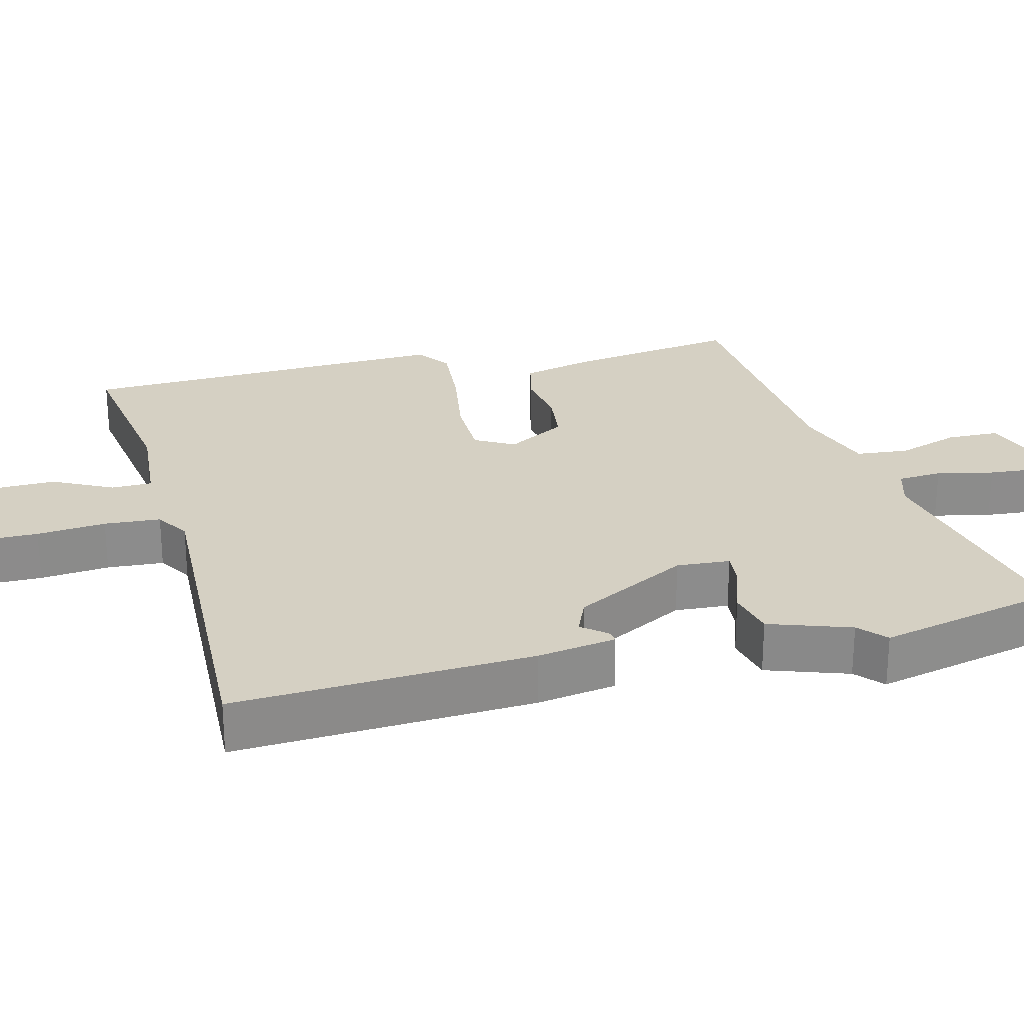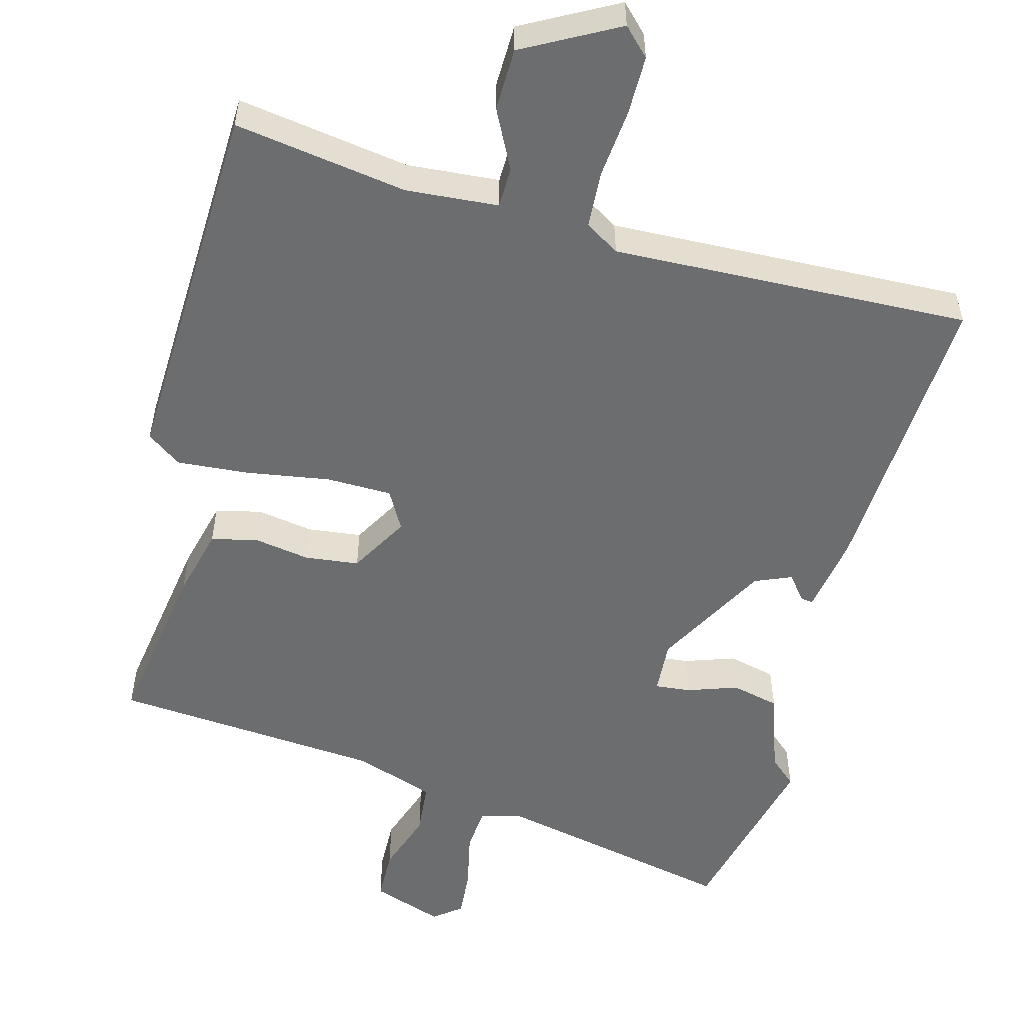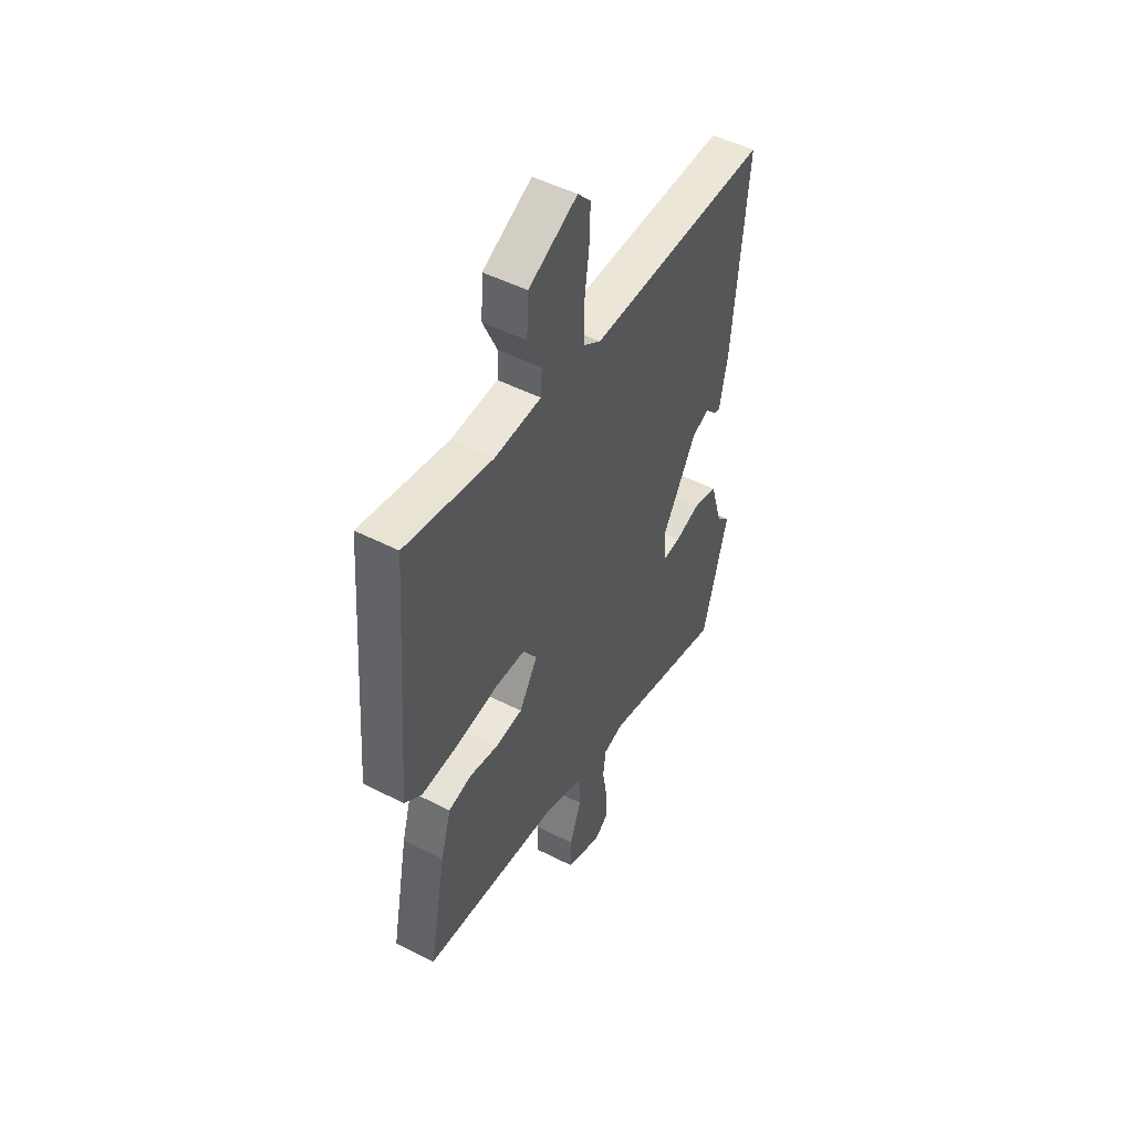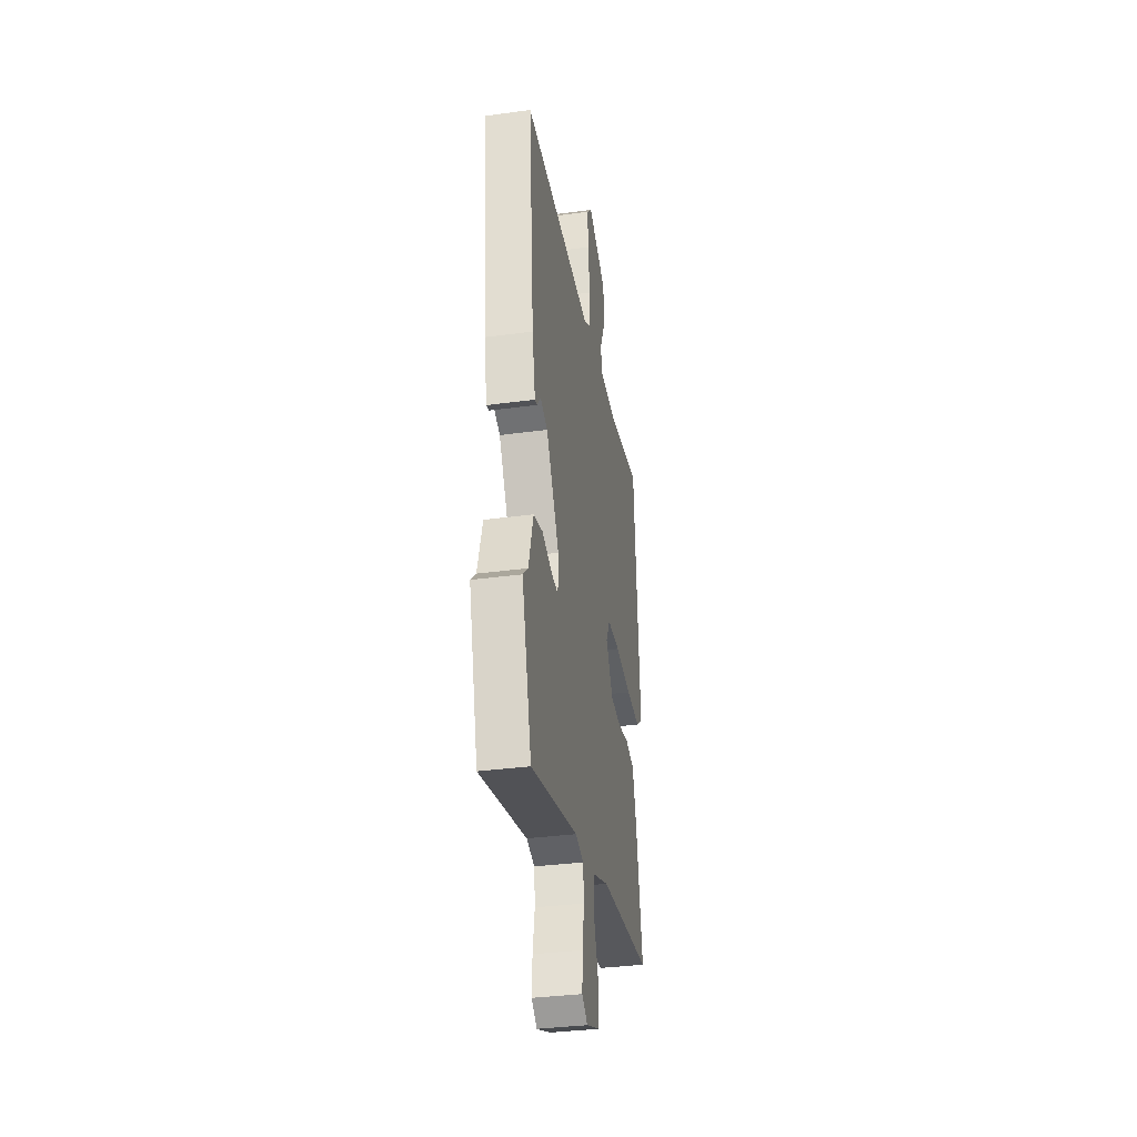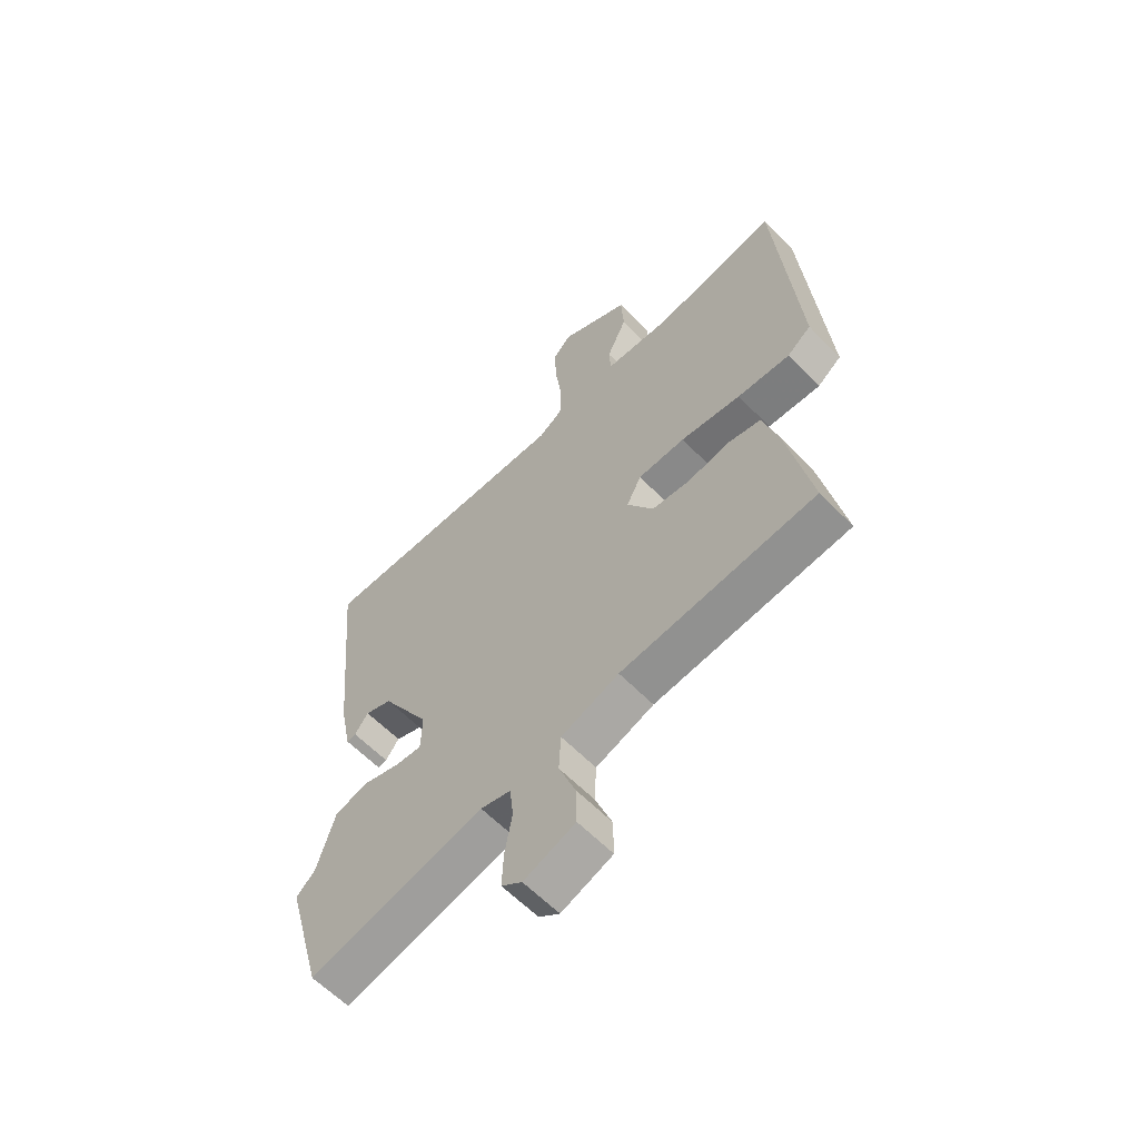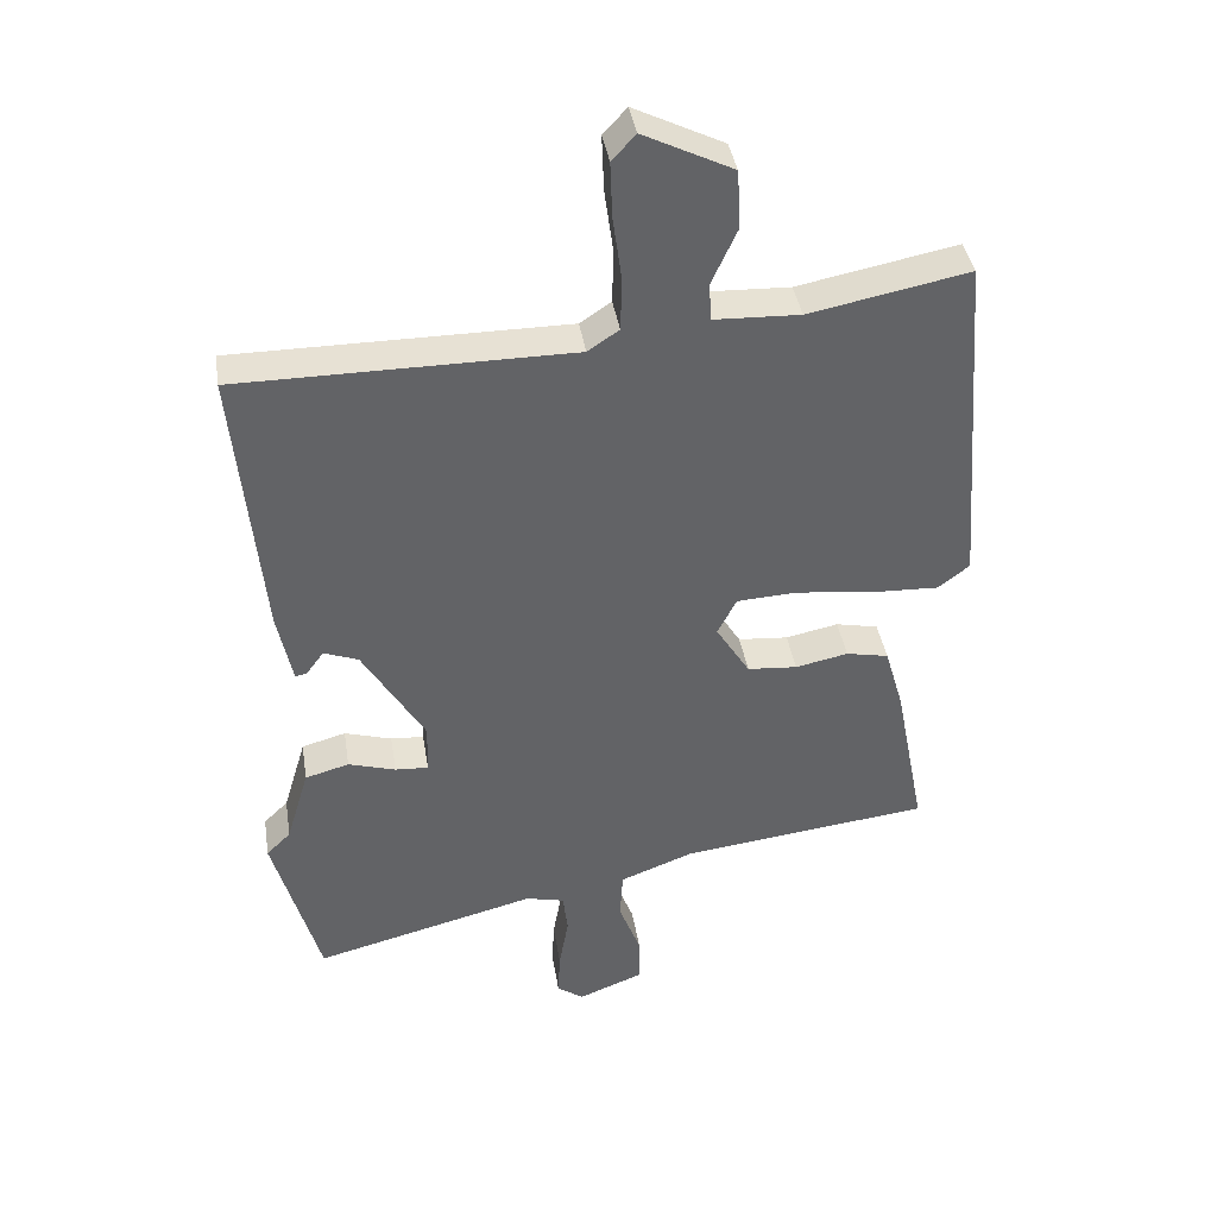
<metadata>
{"format":"obj","ext":"obj","renderer":"f3d","projection":"perspective","resolution":1024,"background":"white","views":[{"elev":26.1,"azim":78.1,"up":"+Y"},{"elev":-53.9,"azim":-12.7,"up":"+Y"},{"elev":49.4,"azim":-60.5,"up":"+Z"},{"elev":-35.5,"azim":100.1,"up":"+Z"},{"elev":-60.8,"azim":-136.1,"up":"+Z"},{"elev":39.6,"azim":171.0,"up":"+Z"}]}
</metadata>
<code>
v -0.497 0.07 0.576
v -0.261 0.07 0.53
v -0.134 0.07 0.535
v -0.131 0.07 0.591
v -0.169 0.07 0.674
v -0.164 0.07 0.76
v -0.032 0.07 0.825
v 0.003 0.07 0.787
v 0 0.07 0.705
v -0.013 0.07 0.61
v -0.011 0.07 0.532
v 0.035 0.07 0.501
v 0.527 0.07 0.5
v 0.488 0.07 0.089
v 0.466 0.07 -0.019
v 0.449 0.07 -0.015
v 0.423 0.07 0.02
v 0.372 0.07 0.001
v 0.28 0.07 -0.153
v 0.282 0.07 -0.227
v 0.331 0.07 -0.224
v 0.401 0.07 -0.203
v 0.466 0.07 -0.221
v 0.5 0.07 -0.335
v 0.536 0.07 -0.37
v 0.467 0.07 -0.619
v 0.136 0.07 -0.535
v 0.079 0.07 -0.549
v 0.072 0.07 -0.61
v 0.086 0.07 -0.689
v 0.089 0.07 -0.756
v 0.05 0.07 -0.784
v -0.047 0.07 -0.746
v -0.046 0.07 -0.674
v -0.014 0.07 -0.59
v -0.018 0.07 -0.517
v -0.128 0.07 -0.475
v -0.497 0.07 -0.431
v -0.451 0.07 -0.195
v -0.423 0.07 -0.099
v -0.36 0.07 -0.086
v -0.282 0.07 -0.102
v -0.208 0.07 -0.096
v -0.158 0.07 -0.016
v -0.186 0.07 0.039
v -0.276 0.07 0.044
v -0.391 0.07 0.03
v -0.491 0.07 0.026
v -0.537 0.07 0.062
v -0.497 0 0.576
v -0.261 0 0.53
v -0.134 0 0.535
v -0.131 0 0.591
v -0.169 0 0.674
v -0.164 0 0.76
v -0.032 0 0.825
v 0.003 0 0.787
v 0 0 0.705
v -0.013 0 0.61
v -0.011 0 0.532
v 0.035 0 0.501
v 0.527 0 0.5
v 0.488 0 0.089
v 0.466 0 -0.019
v 0.449 0 -0.015
v 0.423 0 0.02
v 0.372 0 0.001
v 0.28 0 -0.153
v 0.282 0 -0.227
v 0.331 0 -0.224
v 0.401 0 -0.203
v 0.466 0 -0.221
v 0.5 0 -0.335
v 0.536 0 -0.37
v 0.467 0 -0.619
v 0.136 0 -0.535
v 0.079 0 -0.549
v 0.072 0 -0.61
v 0.086 0 -0.689
v 0.089 0 -0.756
v 0.05 0 -0.784
v -0.047 0 -0.746
v -0.046 0 -0.674
v -0.014 0 -0.59
v -0.018 0 -0.517
v -0.128 0 -0.475
v -0.497 0 -0.431
v -0.451 0 -0.195
v -0.423 0 -0.099
v -0.36 0 -0.086
v -0.282 0 -0.102
v -0.208 0 -0.096
v -0.158 0 -0.016
v -0.186 0 0.039
v -0.276 0 0.044
v -0.391 0 0.03
v -0.491 0 0.026
v -0.537 0 0.062
f 49 1 2
f 48 49 2
f 47 48 2
f 46 47 2
f 45 46 2 3
f 44 45 3
f 40 41 42
f 39 40 42
f 38 39 42
f 37 38 42
f 36 37 42 43
f 33 34 35
f 32 33 35
f 31 32 35
f 30 31 35
f 29 30 35
f 28 29 35 36
f 36 43 44
f 28 36 44
f 27 28 44
f 26 27 44
f 25 26 44
f 24 25 44
f 21 22 23 24
f 15 16 17
f 14 15 17
f 13 14 17
f 12 13 17 18
f 11 12 18 19
f 8 9 10
f 7 8 10
f 6 7 10
f 5 6 10
f 4 5 10
f 4 10 11
f 11 19 20
f 4 11 20
f 3 4 20
f 20 21 24
f 20 24 44
f 3 20 44
f 51 50 98
f 51 98 97
f 51 97 96
f 51 96 95
f 52 51 95 94
f 52 94 93
f 91 90 89
f 91 89 88
f 91 88 87
f 91 87 86
f 92 91 86 85
f 84 83 82
f 84 82 81
f 84 81 80
f 84 80 79
f 84 79 78
f 85 84 78 77
f 93 92 85
f 93 85 77
f 93 77 76
f 93 76 75
f 93 75 74
f 93 74 73
f 73 72 71 70
f 66 65 64
f 66 64 63
f 66 63 62
f 67 66 62 61
f 68 67 61 60
f 59 58 57
f 59 57 56
f 59 56 55
f 59 55 54
f 59 54 53
f 60 59 53
f 69 68 60
f 69 60 53
f 69 53 52
f 73 70 69
f 93 73 69
f 93 69 52
f 1 50 51 2
f 2 51 52 3
f 3 52 53 4
f 4 53 54 5
f 5 54 55 6
f 6 55 56 7
f 7 56 57 8
f 8 57 58 9
f 9 58 59 10
f 10 59 60 11
f 11 60 61 12
f 12 61 62 13
f 13 62 63 14
f 14 63 64 15
f 15 64 65 16
f 16 65 66 17
f 17 66 67 18
f 18 67 68 19
f 19 68 69 20
f 20 69 70 21
f 21 70 71 22
f 22 71 72 23
f 23 72 73 24
f 24 73 74 25
f 25 74 75 26
f 26 75 76 27
f 27 76 77 28
f 28 77 78 29
f 29 78 79 30
f 30 79 80 31
f 31 80 81 32
f 32 81 82 33
f 33 82 83 34
f 34 83 84 35
f 35 84 85 36
f 36 85 86 37
f 37 86 87 38
f 38 87 88 39
f 39 88 89 40
f 40 89 90 41
f 41 90 91 42
f 42 91 92 43
f 43 92 93 44
f 44 93 94 45
f 45 94 95 46
f 46 95 96 47
f 47 96 97 48
f 48 97 98 49
f 49 98 50 1

</code>
